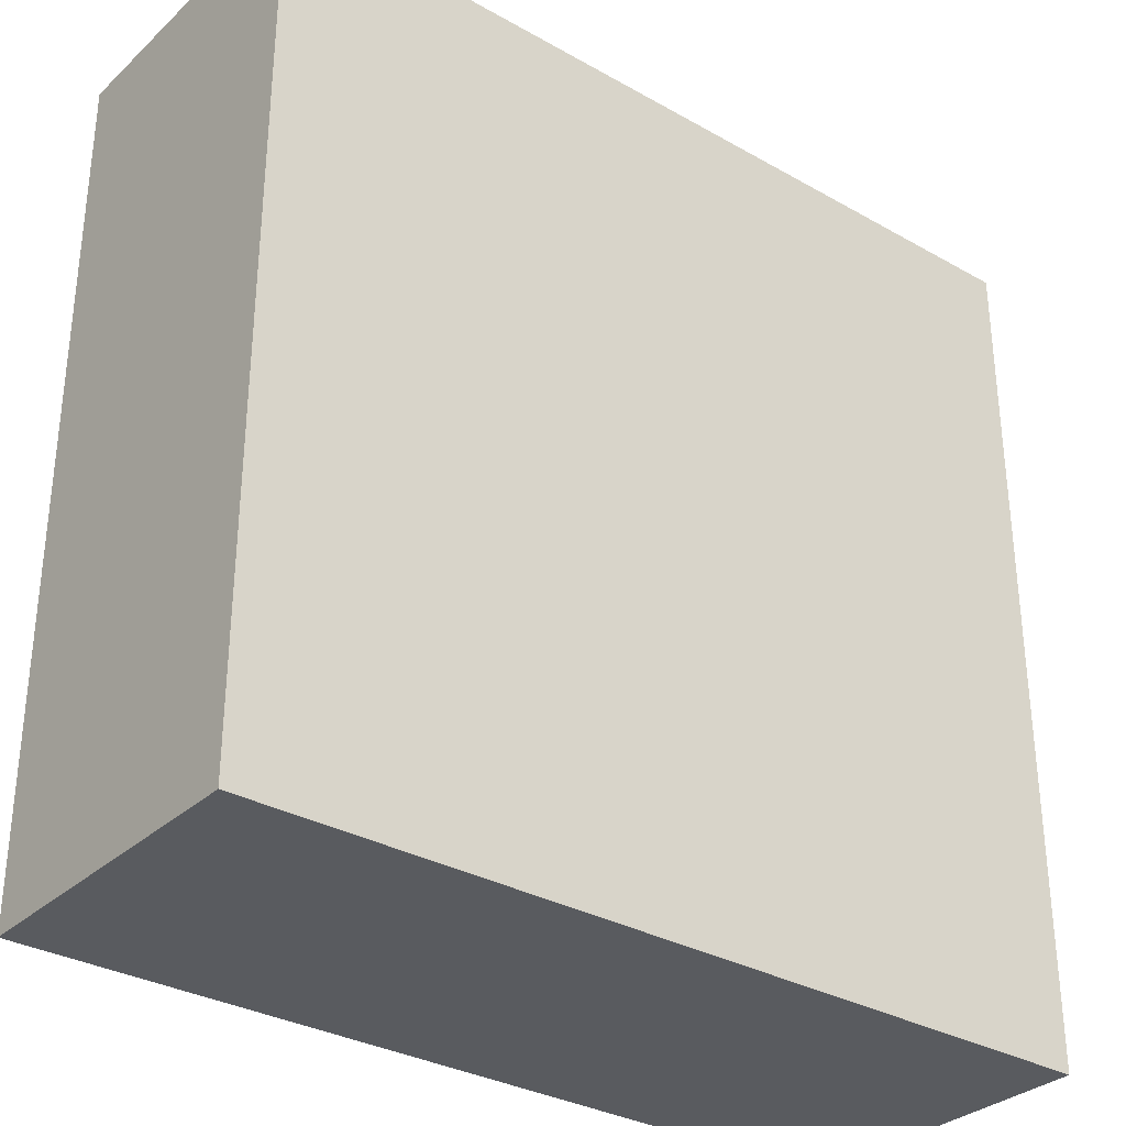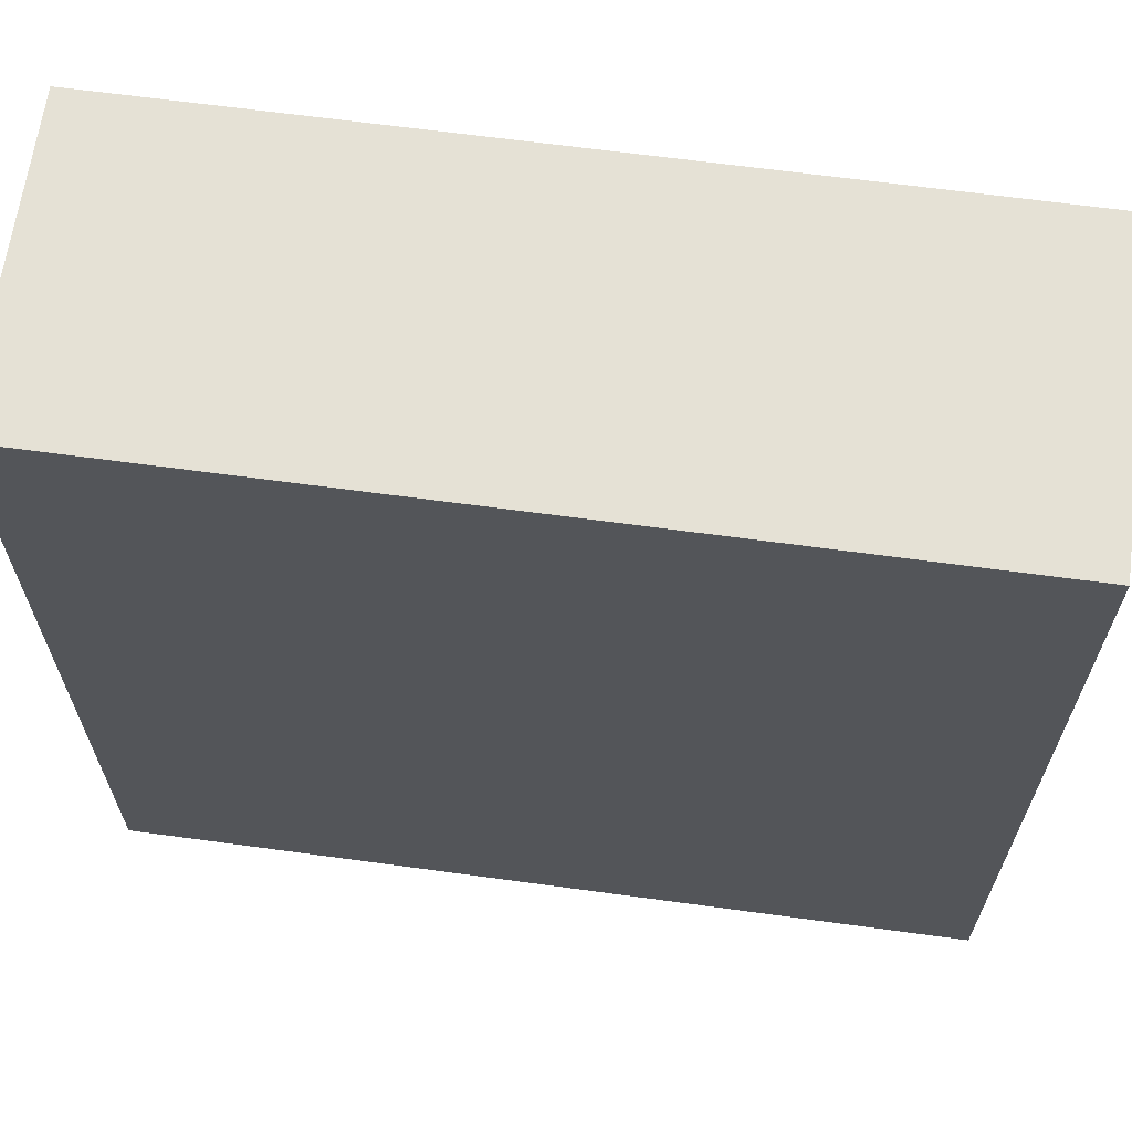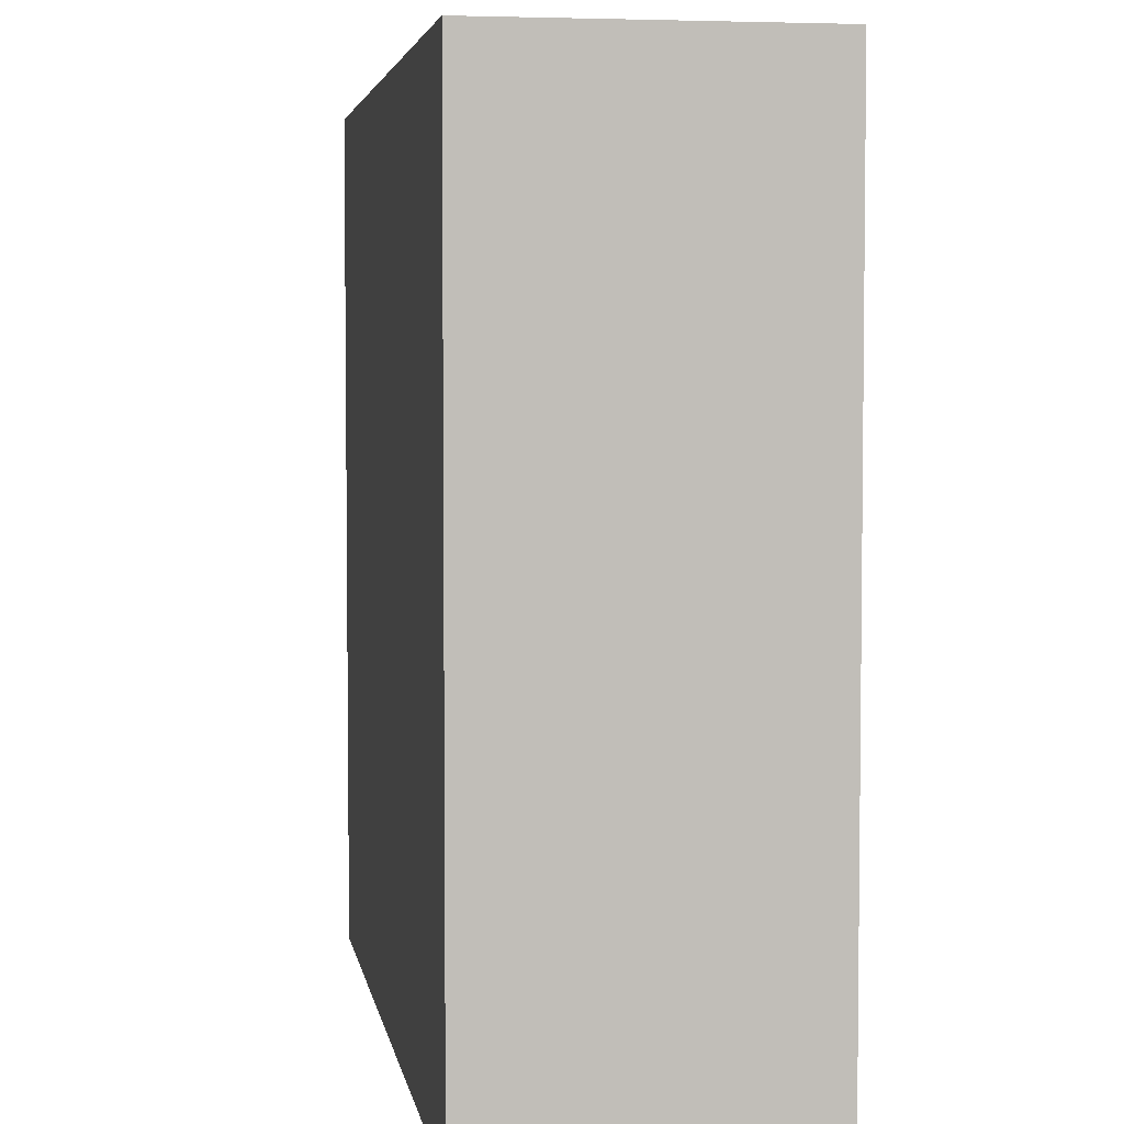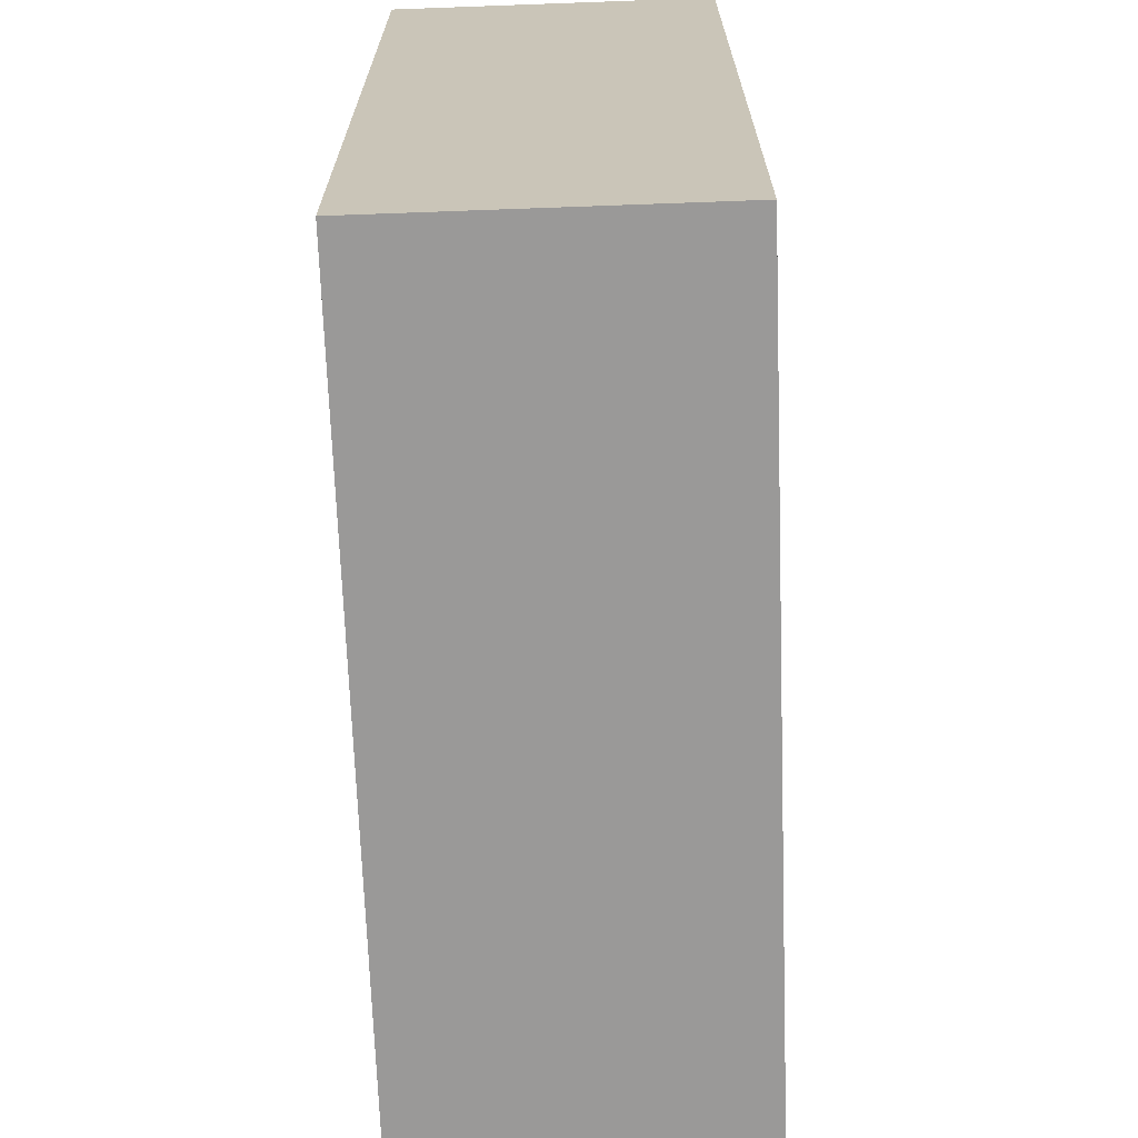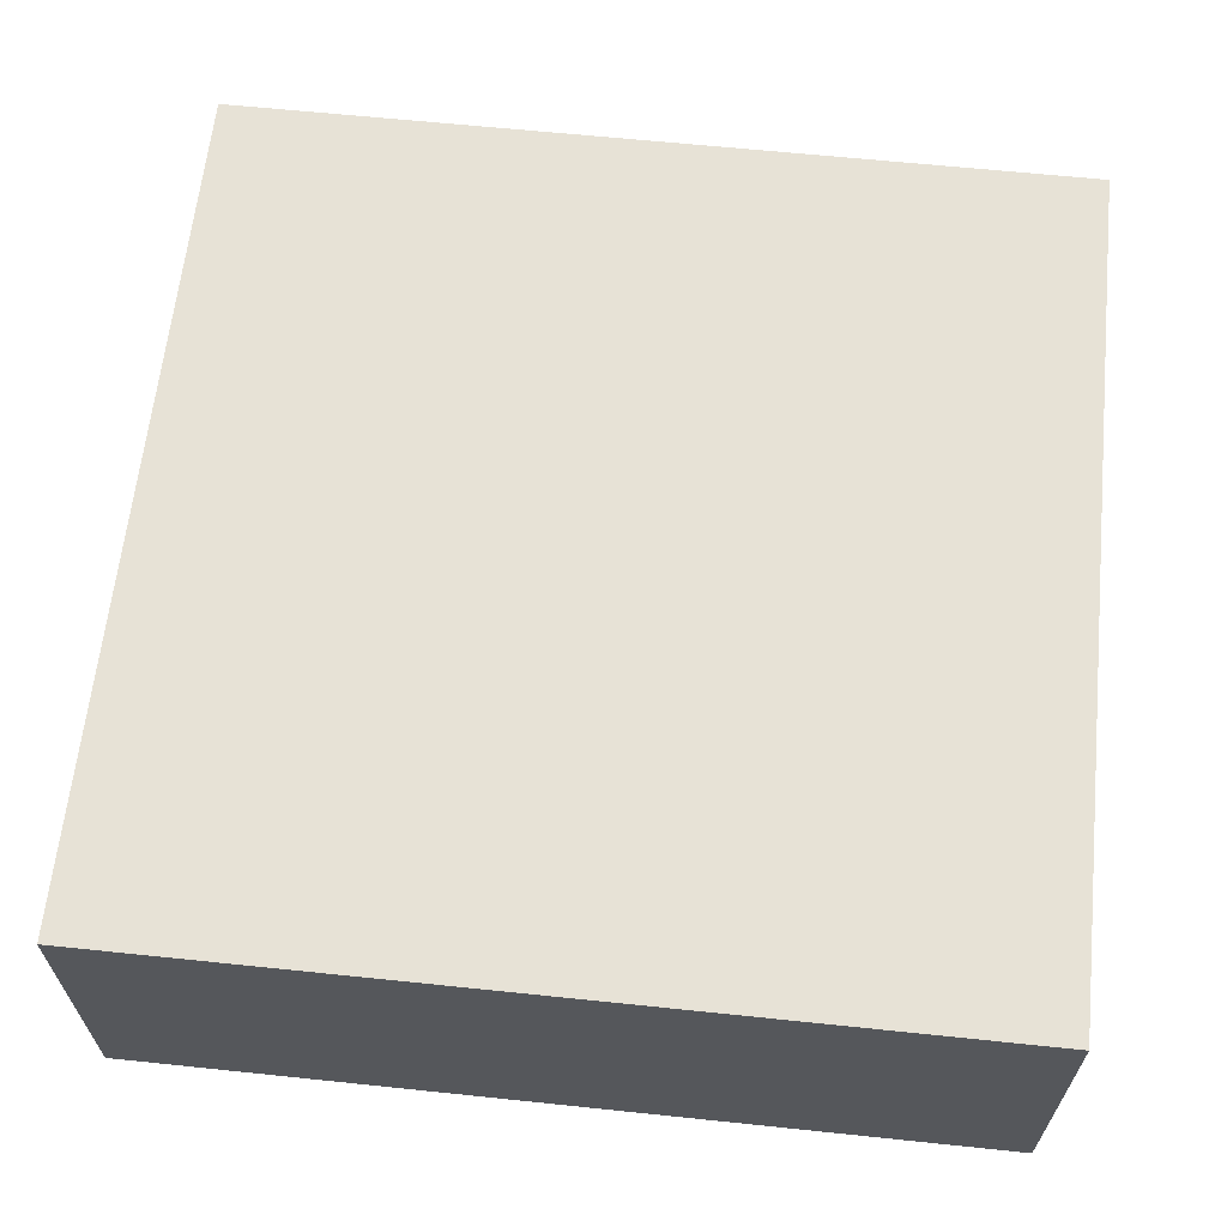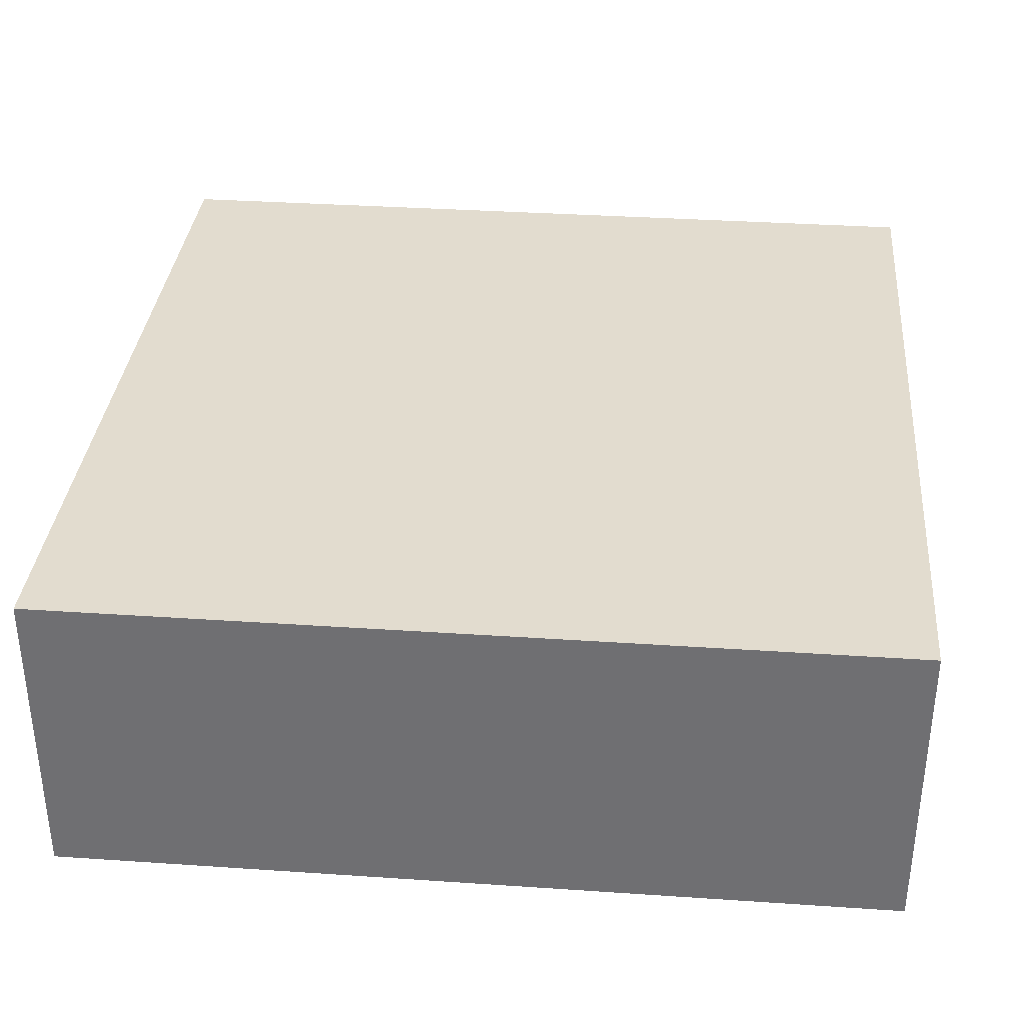
<metadata>
{"format":"obj","ext":"obj","renderer":"f3d","projection":"perspective","resolution":1024,"background":"white","views":[{"elev":-32.1,"azim":141.6,"up":"+Y"},{"elev":65.1,"azim":-172.2,"up":"+Y"},{"elev":4.3,"azim":80.7,"up":"+Y"},{"elev":-69.1,"azim":92.1,"up":"+Y"},{"elev":63.4,"azim":-84.0,"up":"+Z"},{"elev":34.6,"azim":5.2,"up":"+Z"}]}
</metadata>
<code>
o CatCube - 19x19x7
v 9.5 9.5 -3.5
v 9.5 -9.5 -3.5
v 9.5 9.5 3.5
v 9.5 -9.5 3.5
v -9.5 9.5 -3.5
v -9.5 -9.5 -3.5
v -9.5 9.5 3.5
v -9.5 -9.5 3.5
f 1 5 7 3
f 4 3 7 8
f 8 7 5 6
f 6 2 4 8
f 2 1 3 4
f 6 5 1 2

</code>
